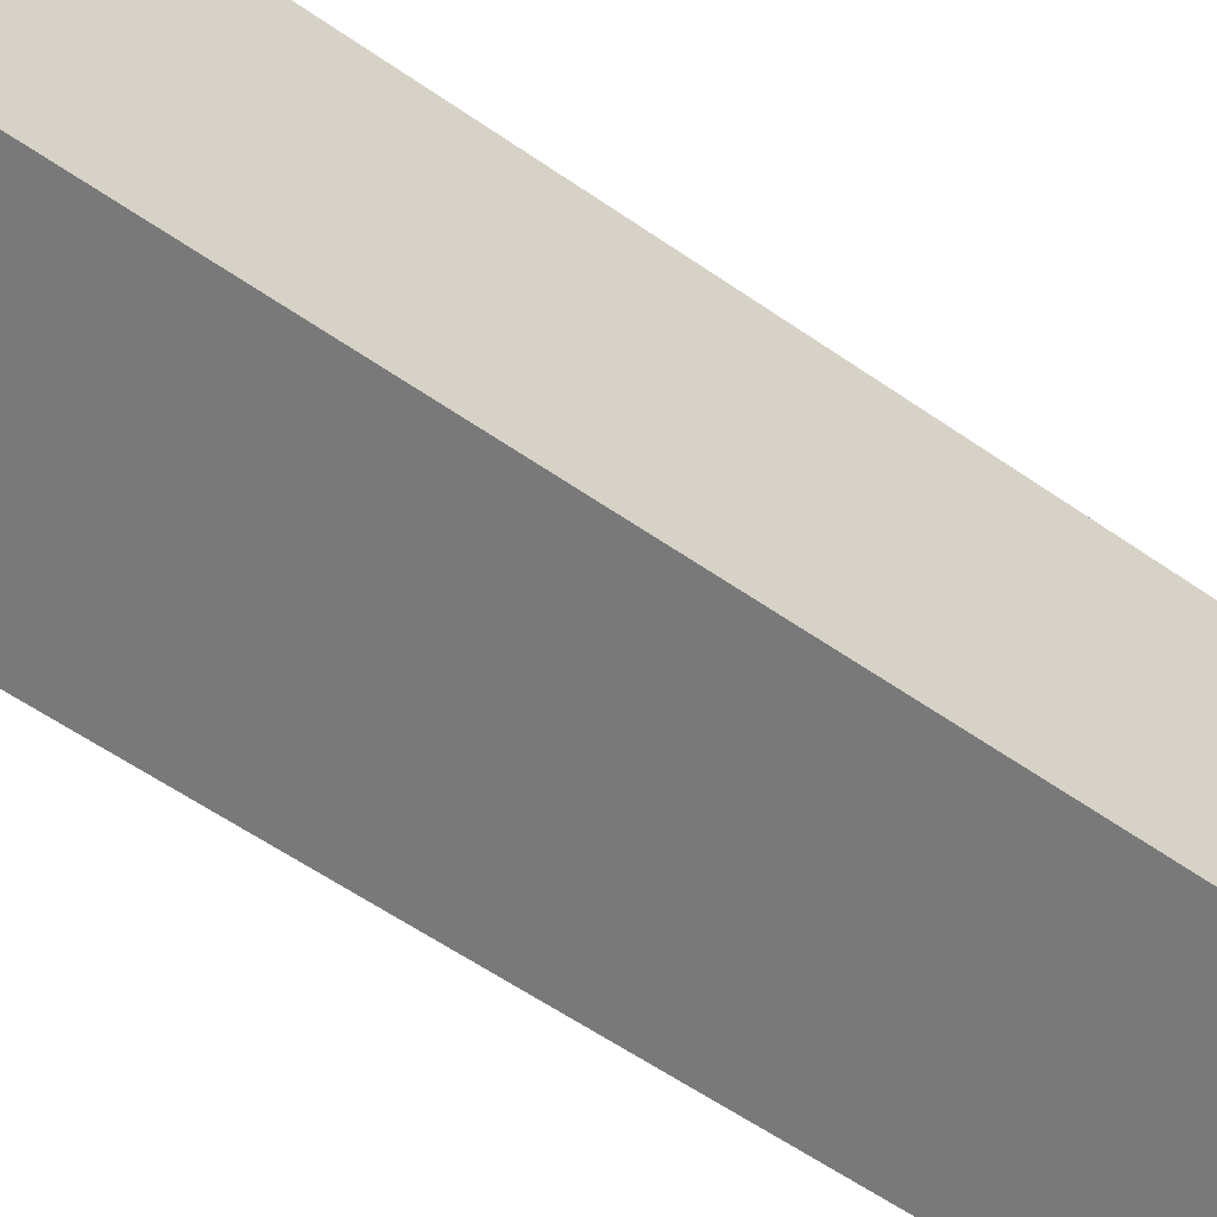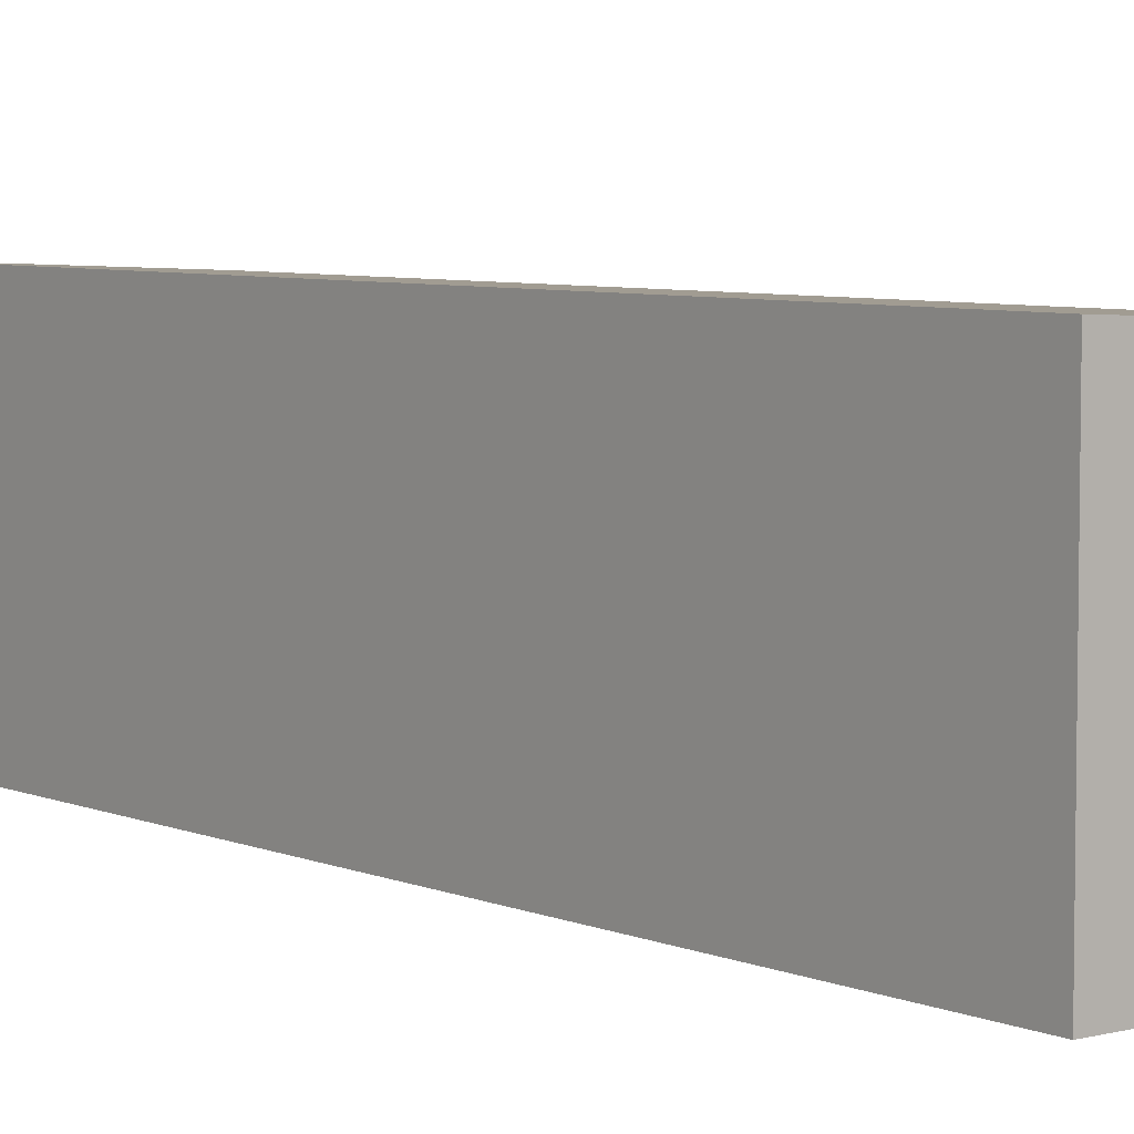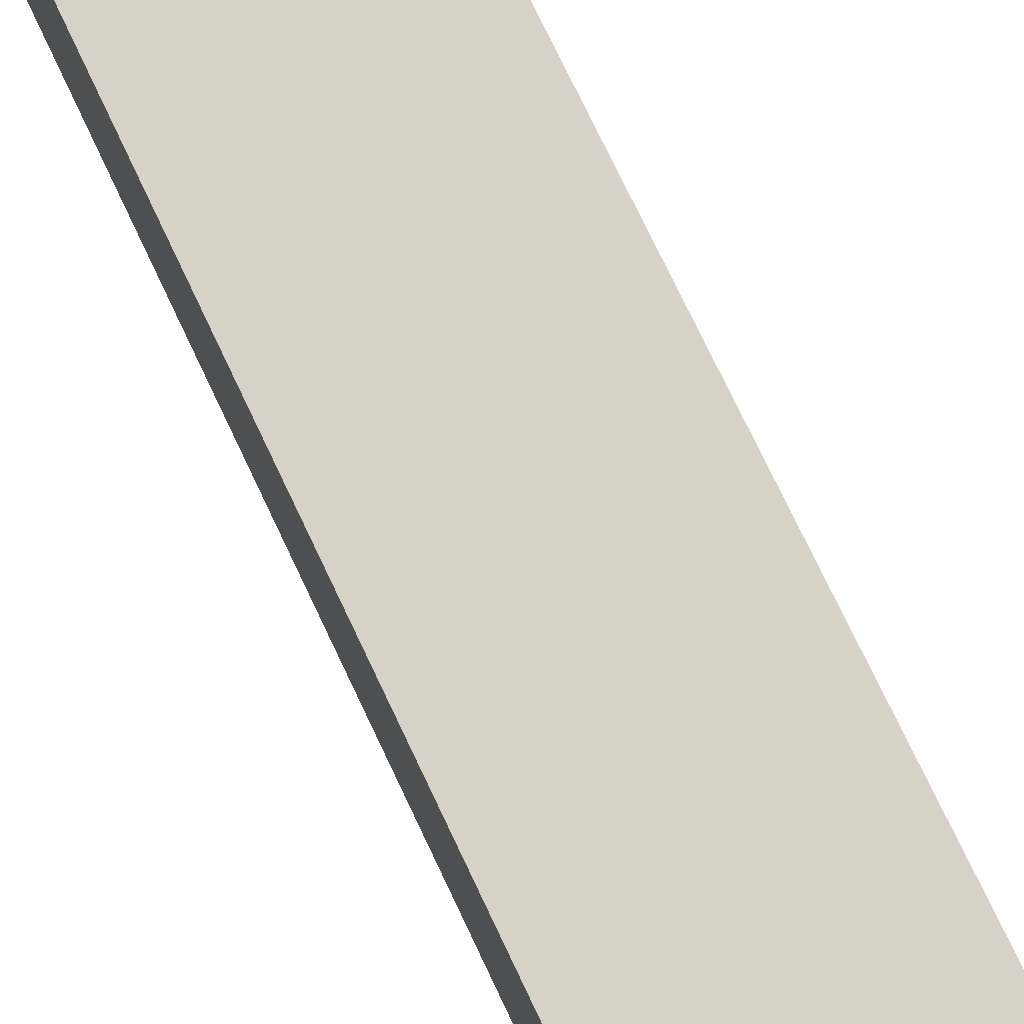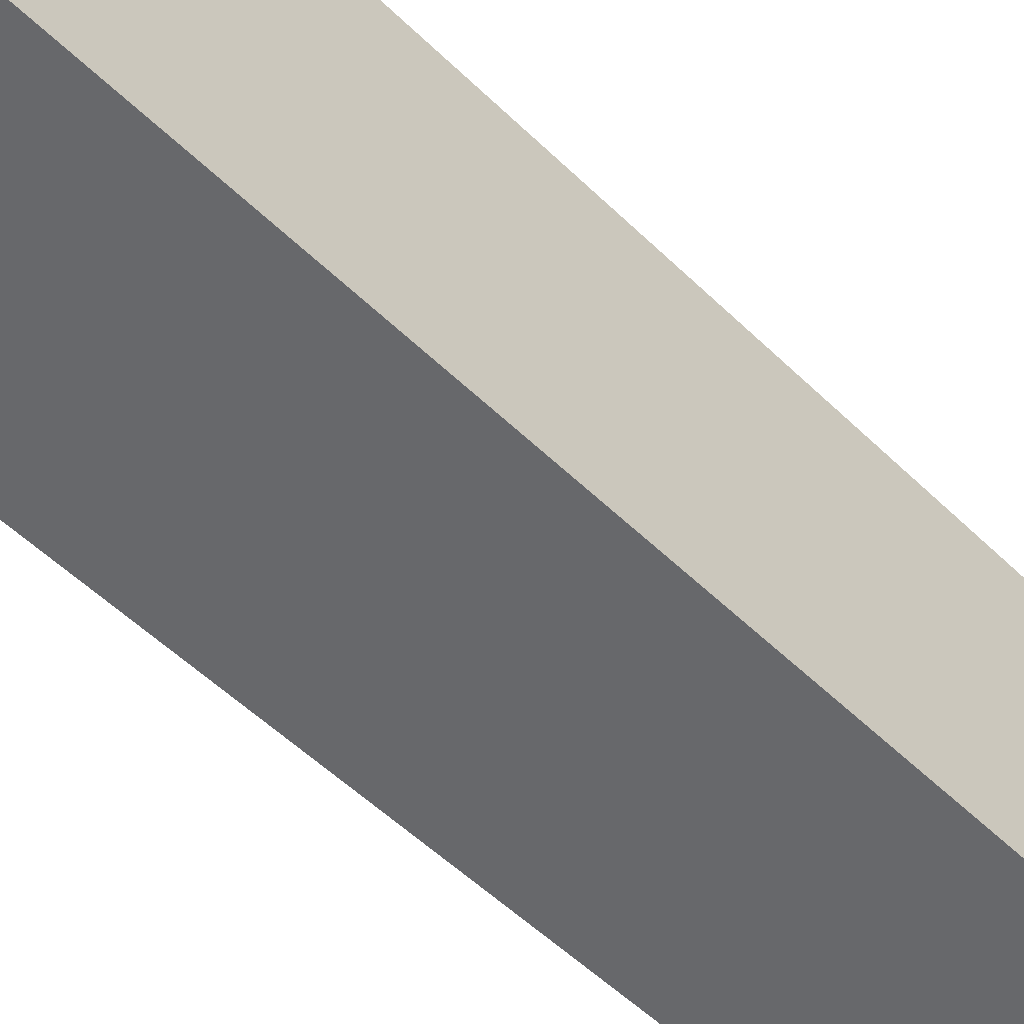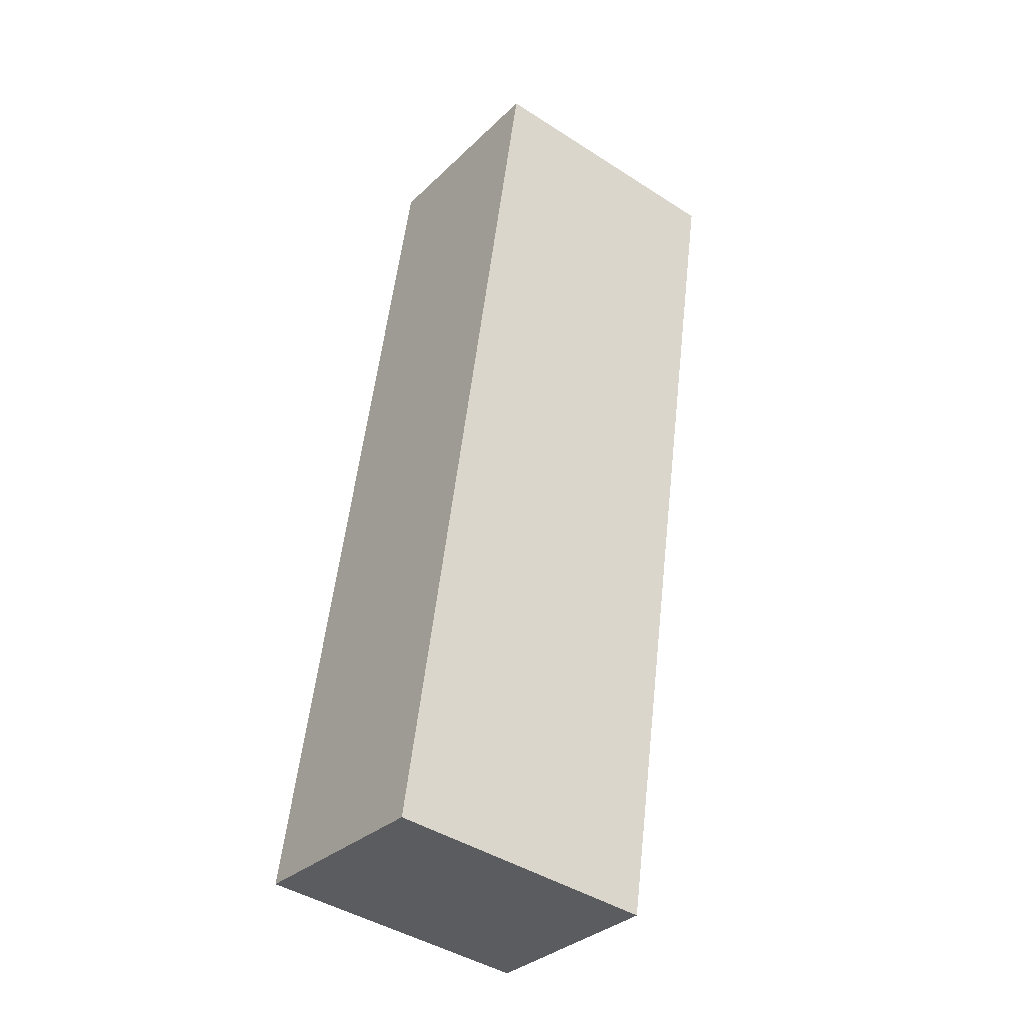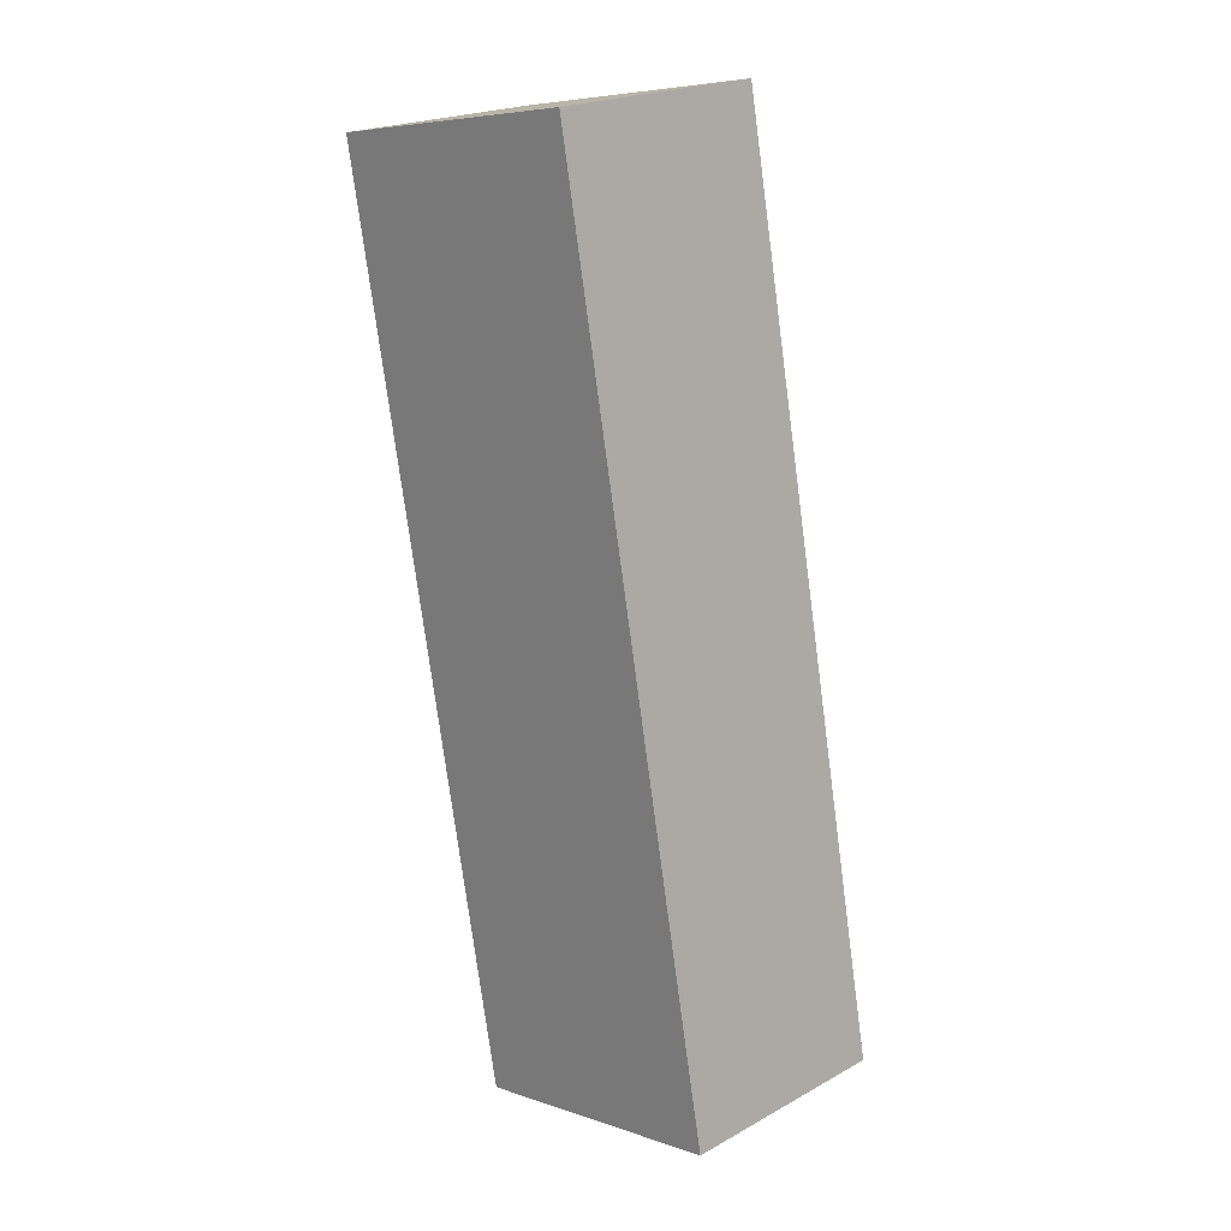
<metadata>
{"format":"obj","ext":"obj","renderer":"f3d","projection":"perspective","resolution":1024,"background":"white","views":[{"elev":-57.8,"azim":64.7,"up":"+Y"},{"elev":5.8,"azim":-27.4,"up":"+Y"},{"elev":76.1,"azim":165.2,"up":"+Y"},{"elev":-52.4,"azim":-125.7,"up":"+Y"},{"elev":-43.6,"azim":52.9,"up":"+Z"},{"elev":6.3,"azim":134.9,"up":"+Z"}]}
</metadata>
<code>
v  1.853 3.059 9.834
v  2.374 2.951 -0.447
v  0 3.059 1.873e-16
v  4.227 2.951 9.386
v  4.227 -5.747e-16 9.386
v  2.374 2.737e-17 -0.447
v  0 0 0
v  1.853 -6.022e-16 9.834
g defaultobject
f 1 2 3
f 2 1 4
f 5 2 4
f 2 5 6
f 2 7 3
f 7 2 6
f 7 1 3
f 1 7 8
f 8 4 1
f 4 8 5
f 5 7 6
f 7 5 8

</code>
